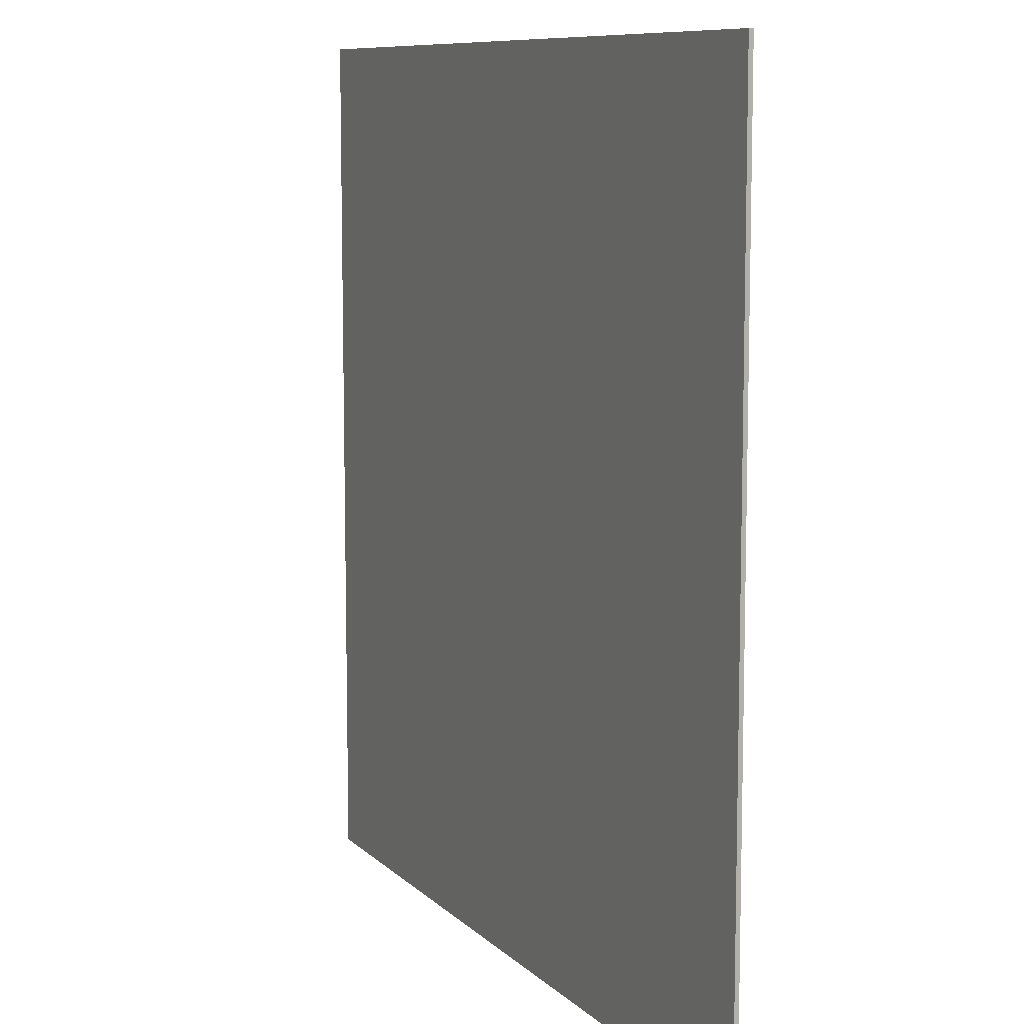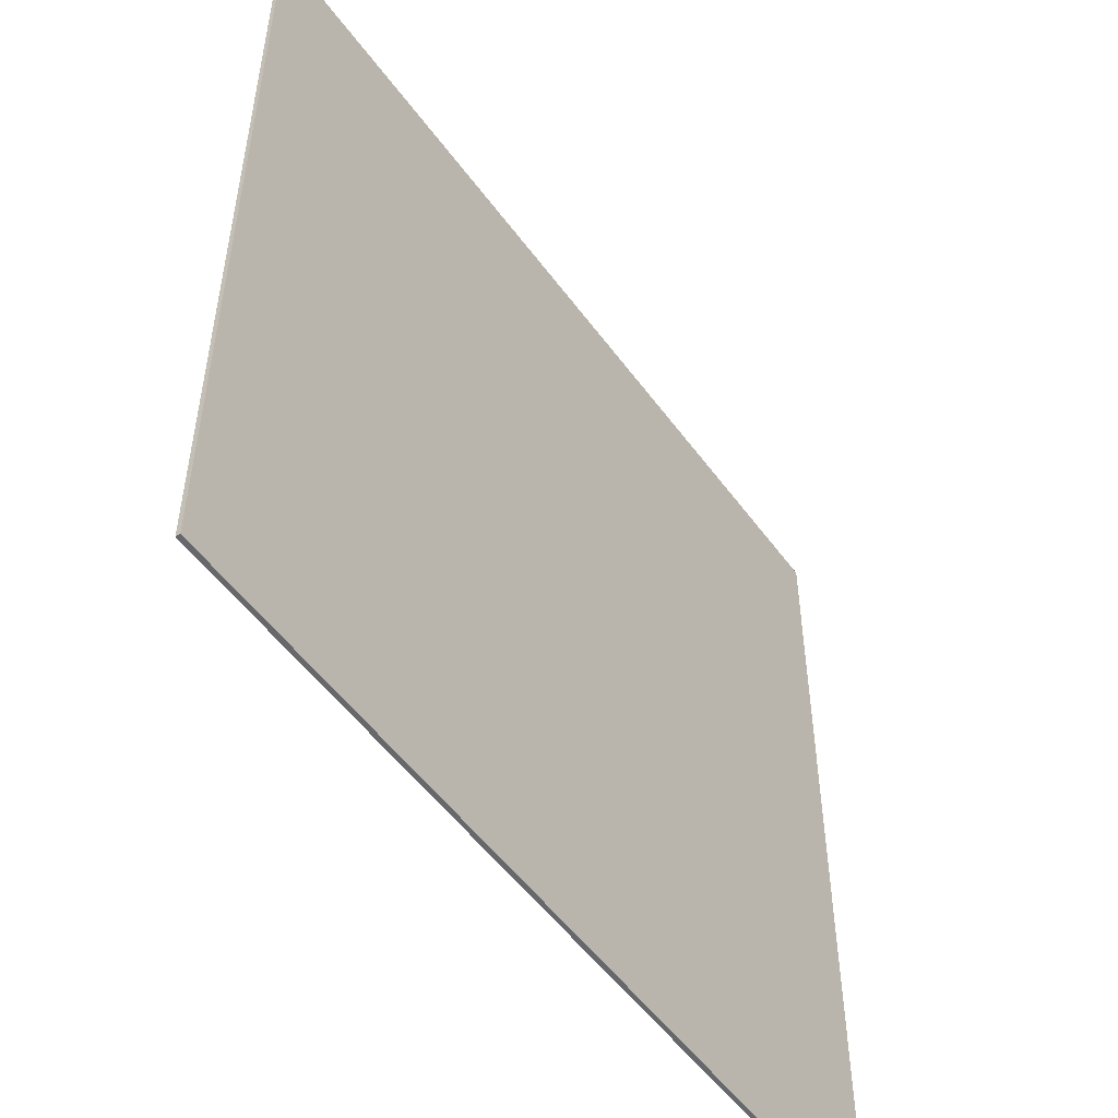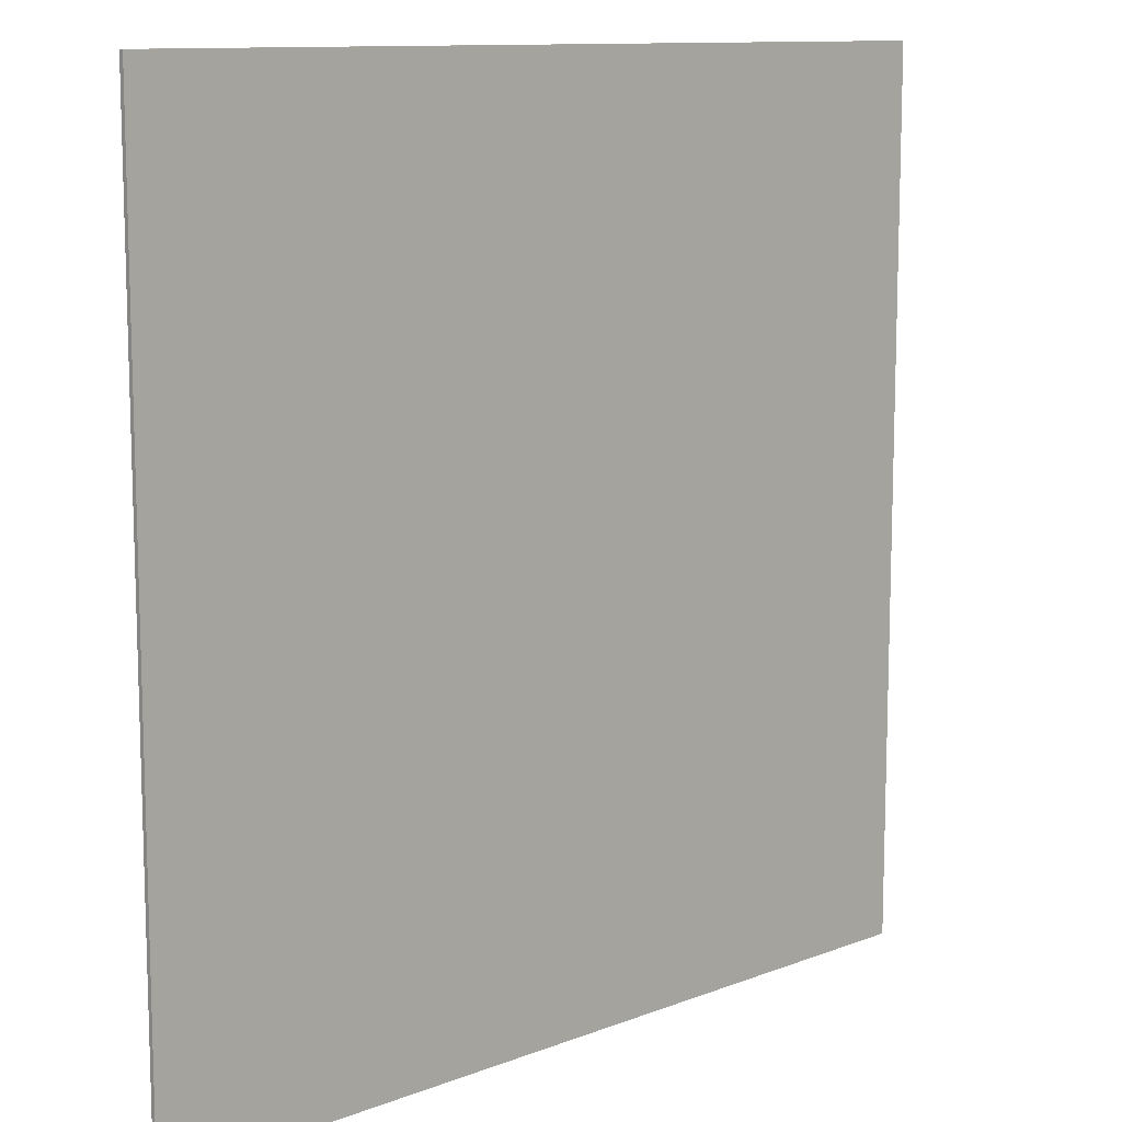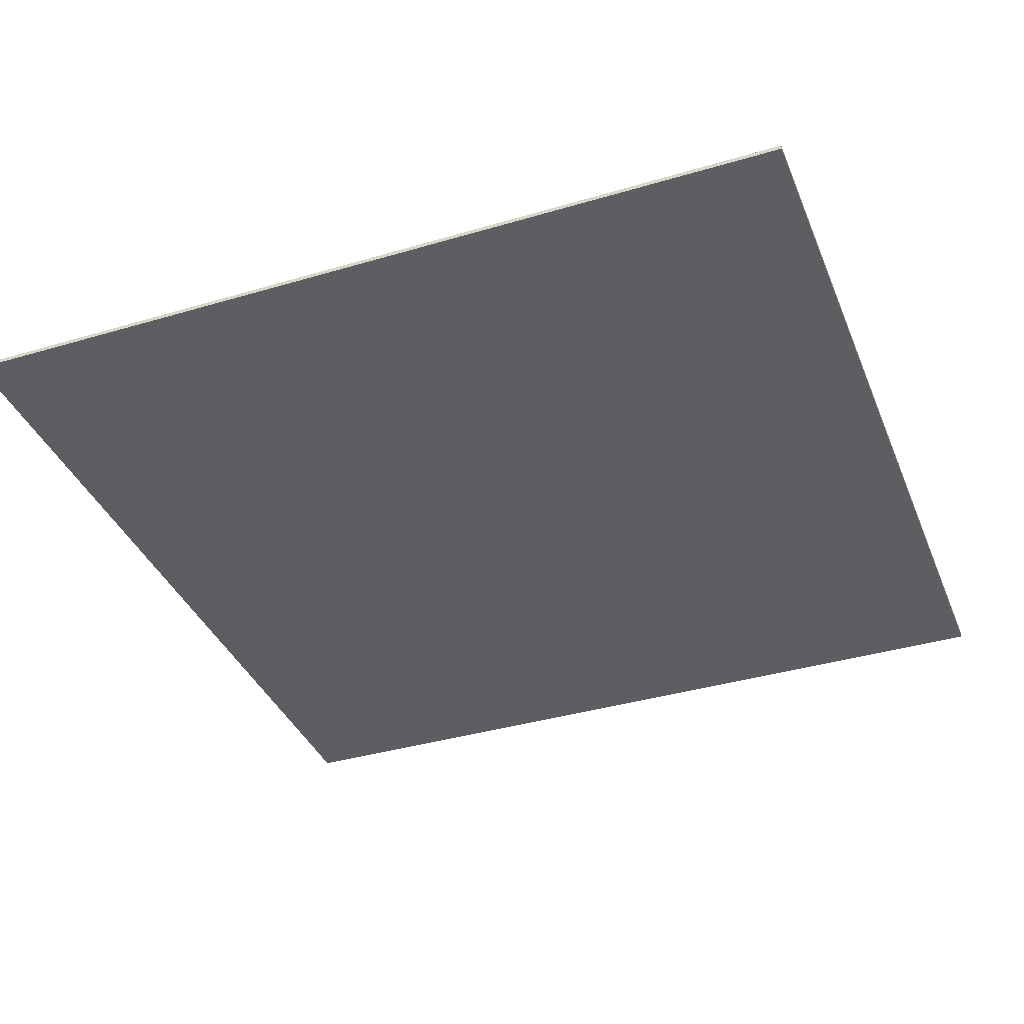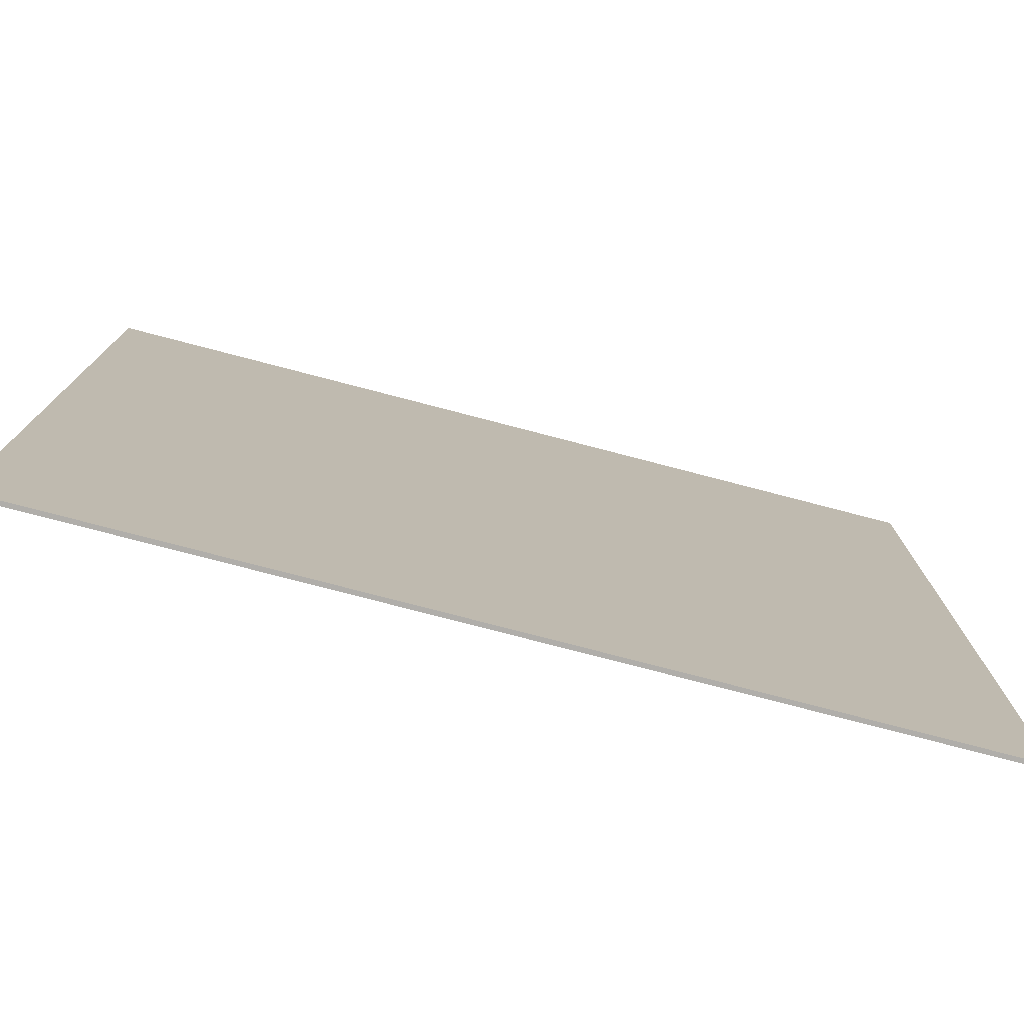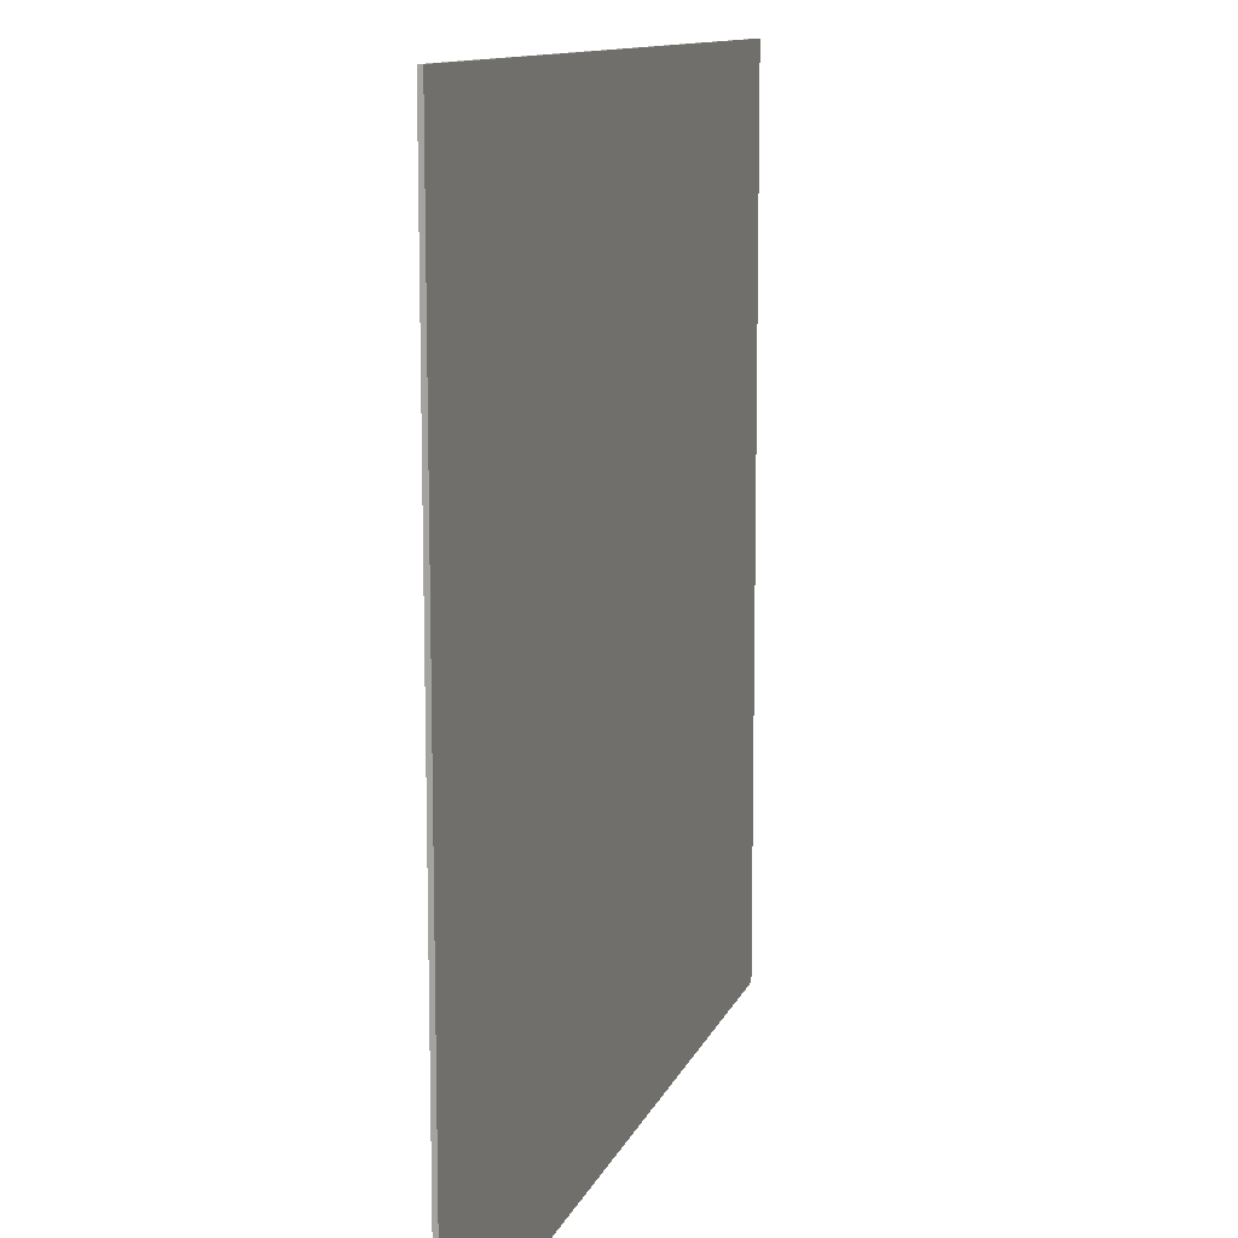
<metadata>
{"format":"obj","ext":"obj","renderer":"f3d","projection":"perspective","resolution":1024,"background":"white","views":[{"elev":9.2,"azim":65.4,"up":"+Z"},{"elev":-52.3,"azim":-54.9,"up":"+Z"},{"elev":11.2,"azim":-43.2,"up":"+Z"},{"elev":-37.5,"azim":-159.2,"up":"+Y"},{"elev":-77.7,"azim":165.4,"up":"+Z"},{"elev":11.8,"azim":106.3,"up":"+Z"}]}
</metadata>
<code>
o
v -40 0 -60
v -40 0 -80
v -40 0.1 -60
v -40 0.1 -80
v -20 0 -60
v -20 0 -80
v -20 0.1 -60
v -20 0.1 -80
v -40 0 -60
v -40 0.1 -60
v -20 0 -60
v -20 0.1 -60
v -40 0 -80
v -40 0.1 -80
v -20 0 -80
v -20 0.1 -80
v -40 0 -60
v -20 0 -60
v -40 0 -80
v -20 0 -80
v -40 0.1 -60
v -20 0.1 -60
v -40 0.1 -80
v -20 0.1 -80
f 3 2 1
f 4 2 3
f 5 6 7
f 7 6 8
f 11 10 9
f 12 10 11
f 13 14 15
f 15 14 16
f 19 18 17
f 20 18 19
f 21 22 23
f 23 22 24

</code>
